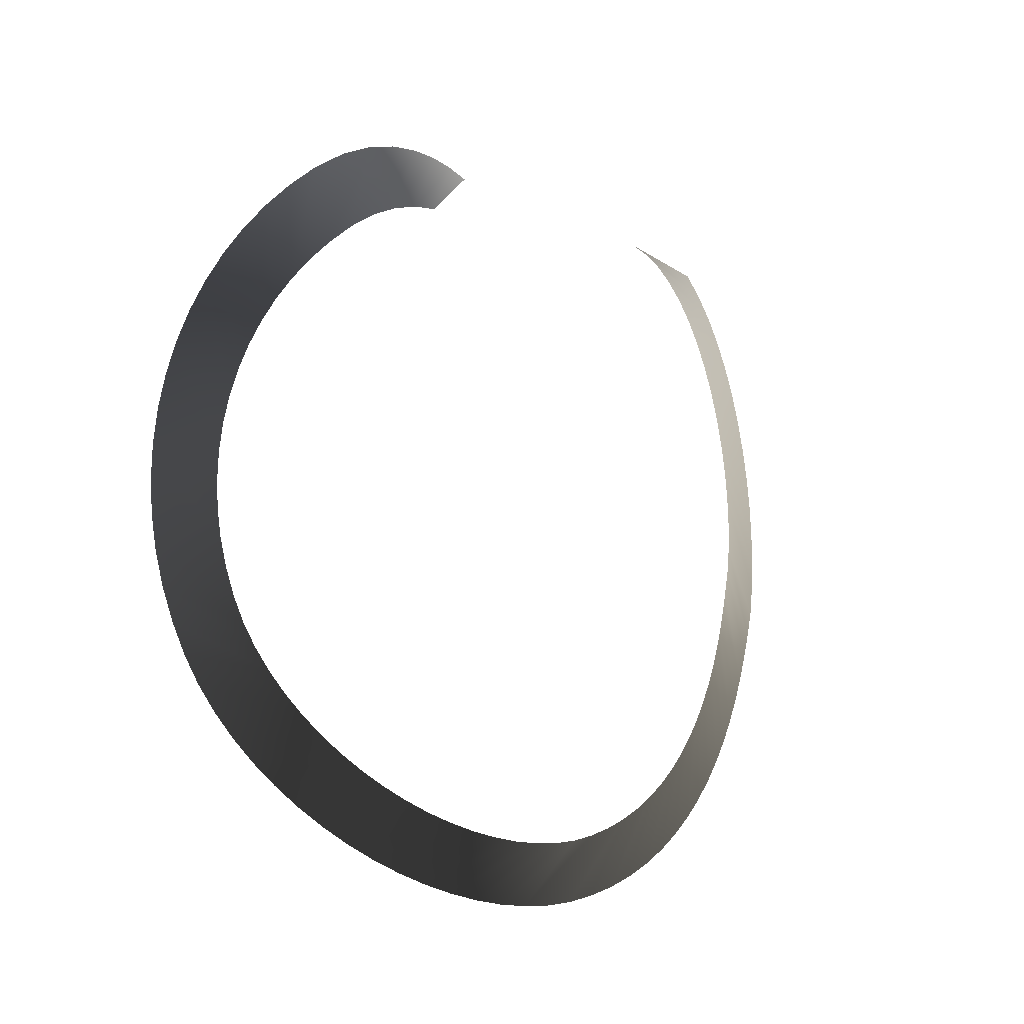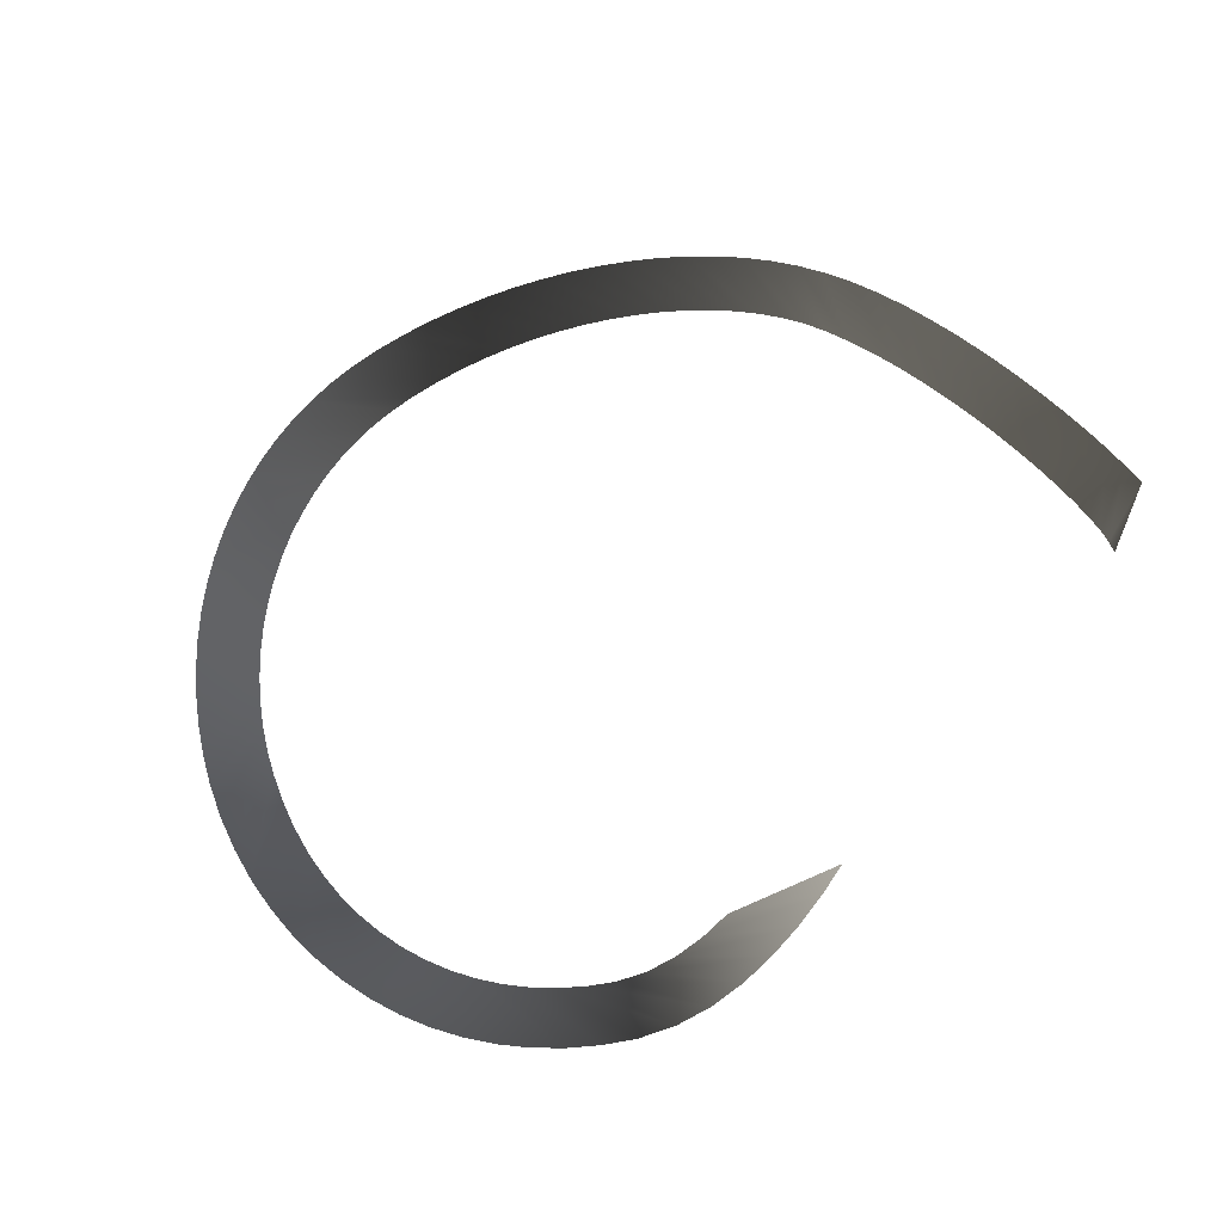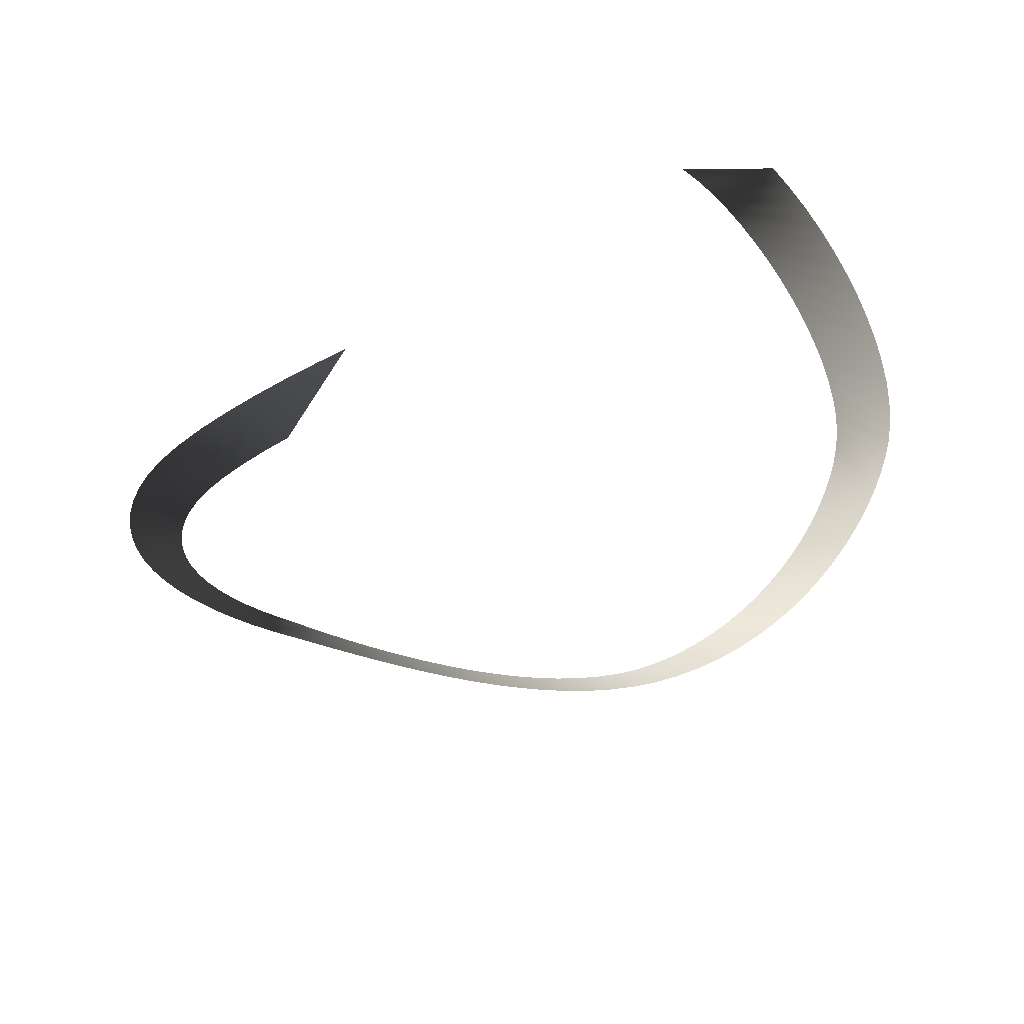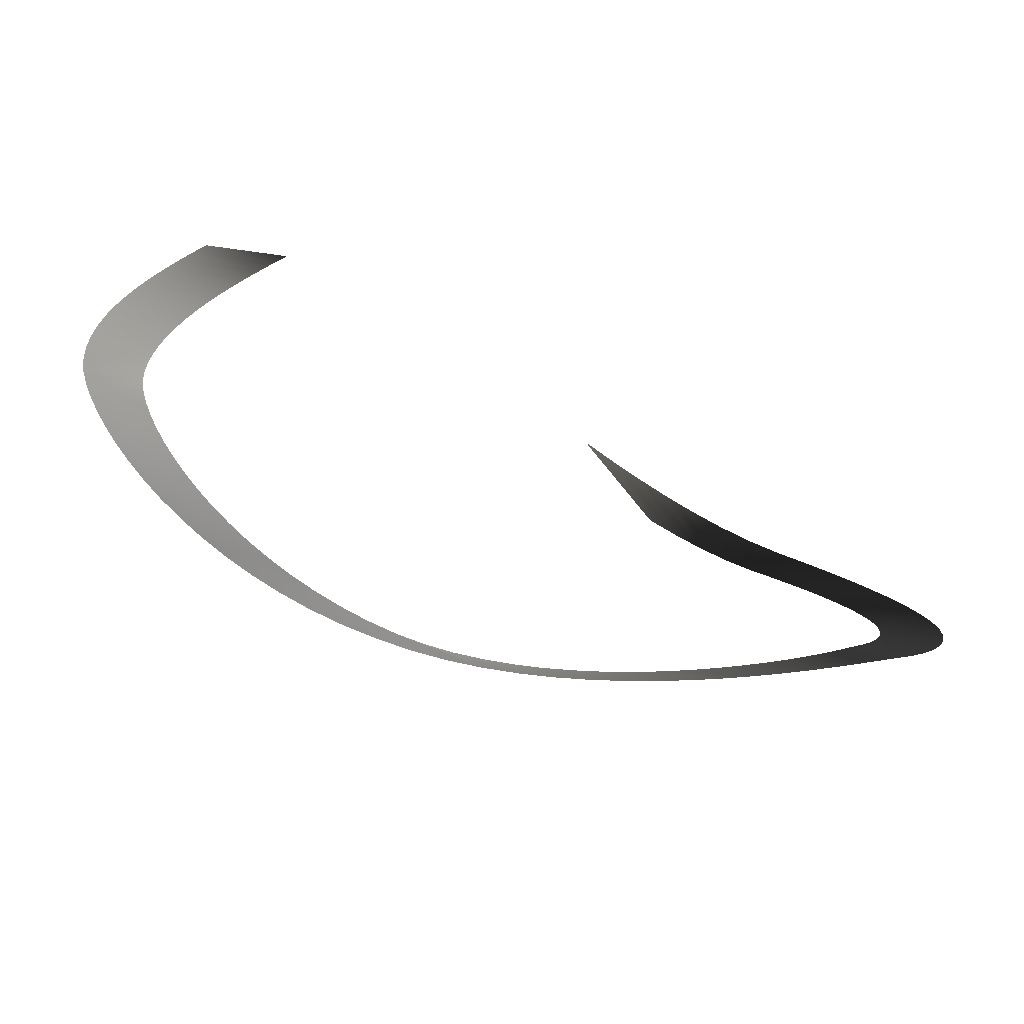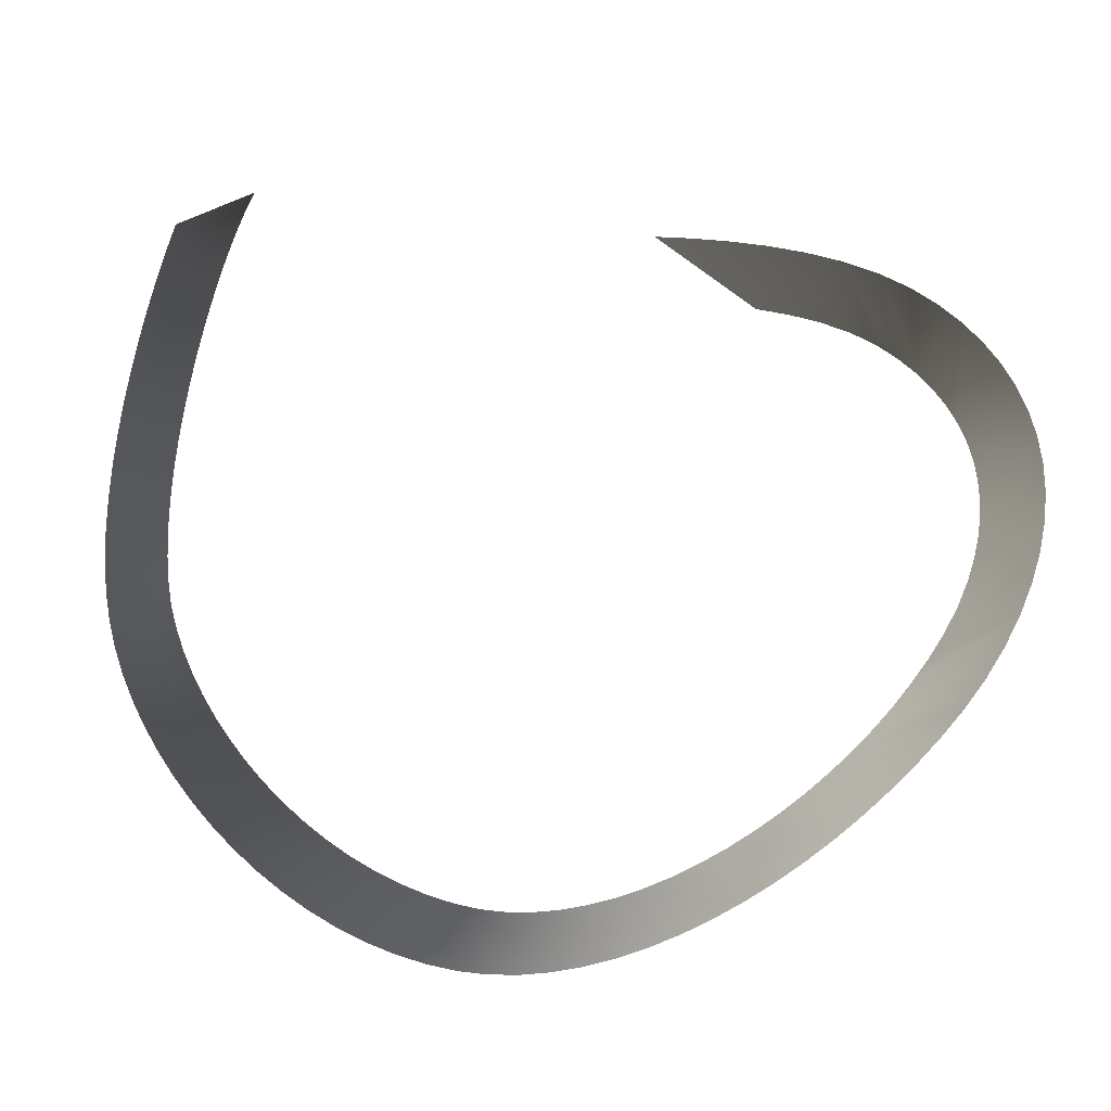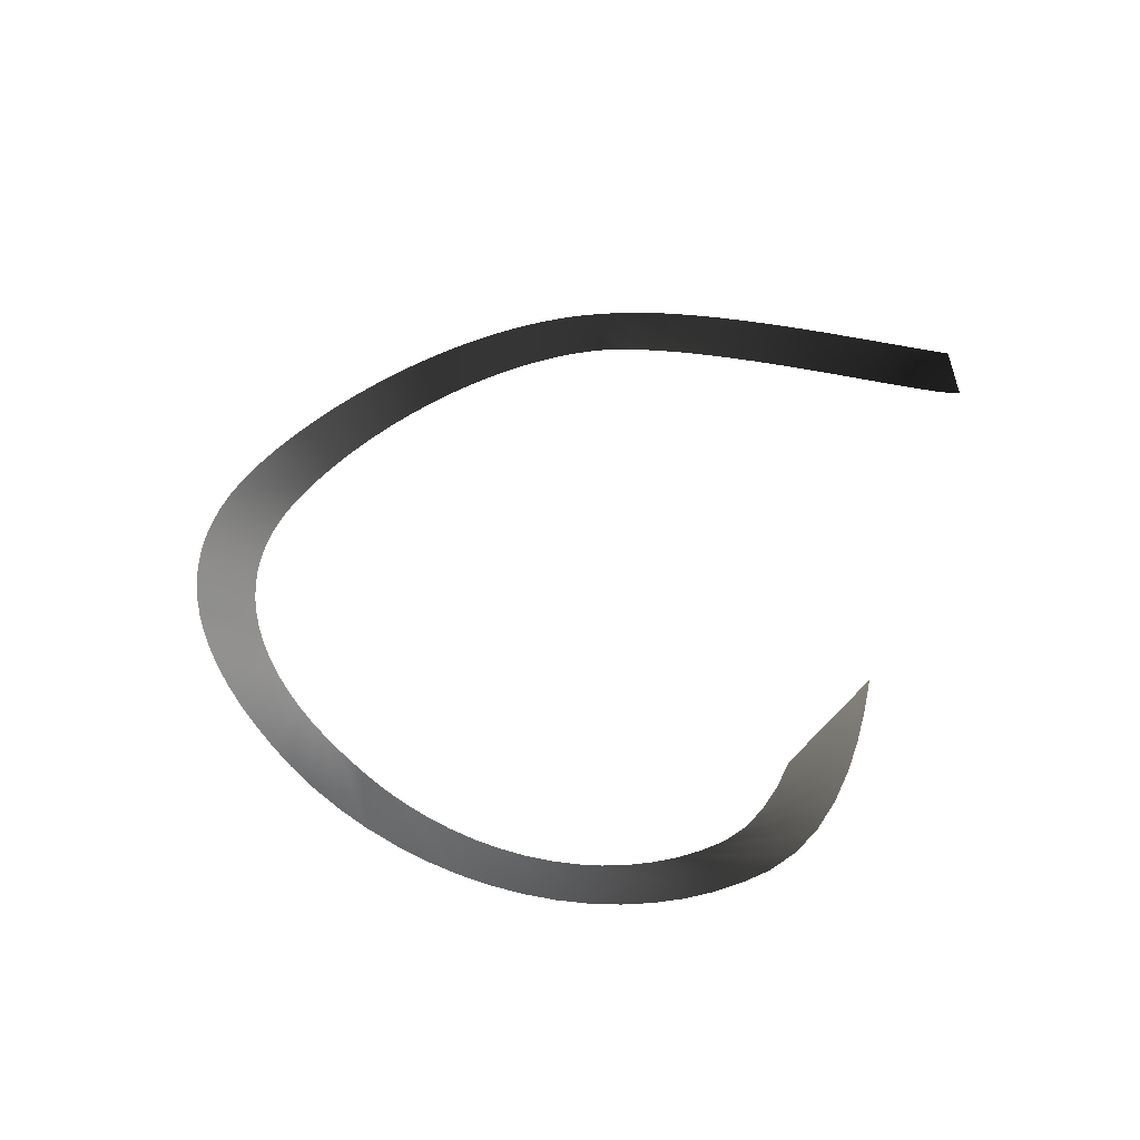
<metadata>
{"format":"obj","ext":"obj","renderer":"f3d","projection":"perspective","resolution":1024,"background":"white","views":[{"elev":-14.9,"azim":132.2,"up":"+Y"},{"elev":62.4,"azim":123.5,"up":"+Z"},{"elev":-41.1,"azim":-164.7,"up":"+Z"},{"elev":-67.6,"azim":-16.8,"up":"+Y"},{"elev":-19.9,"azim":18.7,"up":"+Y"},{"elev":40.0,"azim":99.8,"up":"+Z"}]}
</metadata>
<code>
g Eff_Model_PlayerBoy_Skill01_emit_01_2
v -0.9564 1.214 0.2032
v -0.9997 1.177 0.1707
v -1.245 1.165 0.1739
v -1.285 1.088 0.1534
v -1.035 1.135 0.147
v -1.322 1.003 0.1364
v -1.071 1.079 0.1256
v -1.356 0.9115 0.1224
v -1.105 1.013 0.1068
v -1.386 0.814 0.1111
v -1.139 0.9376 0.09065
v -1.413 0.712 0.1021
v -1.169 0.8541 0.07708
v -1.435 0.6067 0.09507
v -1.198 0.7643 0.06595
v -1.454 0.4993 0.08968
v -1.222 0.6698 0.05706
v -1.467 0.3912 0.08561
v -1.244 0.5719 0.05018
v -1.476 0.2834 0.08254
v -1.261 0.4722 0.0451
v -1.479 0.1773 0.0801
v -1.273 0.3723 0.04158
v -1.476 0.07381 0.07791
v -1.281 0.2736 0.03942
v -1.466 -0.0259 0.07553
v -1.283 0.1777 0.03842
v -1.449 -0.1208 0.07246
v -1.28 0.08625 0.03841
v -1.426 -0.2075 0.07097
v -1.271 0.000936 0.03928
v -1.396 -0.2938 0.067
v -1.257 -0.07646 0.04098
v -1.36 -0.3794 0.06098
v -1.238 -0.1487 0.03844
v -1.318 -0.4639 0.05331
v -1.213 -0.2218 0.03375
v -1.27 -0.5469 0.04441
v -1.182 -0.2952 0.02721
v -1.217 -0.6279 0.03468
v -1.146 -0.3684 0.01912
v -1.158 -0.7065 0.02449
v -1.104 -0.4409 0.009811
v -1.094 -0.7823 0.01425
v -1.058 -0.5121 -0.0003857
v -1.025 -0.8548 0.00435
v -1.006 -0.5815 -0.01114
v -0.9513 -0.9236 -0.004825
v -0.9501 -0.6486 -0.0221
v -0.8727 -0.9881 -0.01287
v -0.8894 -0.7129 -0.03295
v -0.7896 -1.048 -0.0194
v -0.8244 -0.7739 -0.04335
v -0.7022 -1.102 -0.02399
v -0.7553 -0.8312 -0.05296
v -0.6106 -1.151 -0.02624
v -0.6824 -0.8843 -0.06146
v -0.5152 -1.193 -0.02574
v -0.6058 -0.9327 -0.06853
v -0.4161 -1.229 -0.0221
v -0.5257 -0.9762 -0.07385
v -0.3195 -1.255 -0.01649
v -0.4422 -1.014 -0.0771
v -0.2232 -1.272 -0.008622
v -0.3554 -1.046 -0.07796
v -0.1257 -1.28 0.001548
v -0.2738 -1.069 -0.07531
v -0.0276 -1.28 0.01354
v -0.1928 -1.084 -0.06991
v 0.07076 -1.273 0.02688
v -0.1099 -1.091 -0.06244
v 0.1689 -1.259 0.04113
v -0.02537 -1.092 -0.05325
v 0.2664 -1.238 0.05582
v 0.0602 -1.086 -0.04269
v 0.3628 -1.21 0.07053
v 0.1463 -1.074 -0.03115
v 0.4578 -1.177 0.0848
v 0.2324 -1.055 -0.019
v 0.5509 -1.138 0.09821
v 0.318 -1.031 -0.006629
v 0.6416 -1.094 0.1103
v 0.4024 -1.002 0.005567
v 0.7297 -1.045 0.1206
v 0.4852 -0.9674 0.01721
v 0.8146 -0.9909 0.1287
v 0.5658 -0.9281 0.0279
v 0.8959 -0.9327 0.134
v 0.6436 -0.8845 0.03728
v 0.9732 -0.8705 0.1361
v 0.7181 -0.8369 0.04499
v 1.046 -0.8046 0.1345
v 0.7888 -0.7858 0.05067
v 1.114 -0.7352 0.1285
v 0.8552 -0.7315 0.05401
v 1.176 -0.6626 0.1175
v 0.9168 -0.6744 0.05471
v 1.236 -0.5792 0.1026
v 0.9731 -0.615 0.05251
v 1.29 -0.4889 0.08605
v 1.024 -0.5536 0.04719
v 1.335 -0.3965 0.06784
v 1.074 -0.4837 0.03557
v 1.37 -0.3026 0.04817
v 1.119 -0.4088 0.02056
v 1.395 -0.2077 0.02725
v 1.156 -0.333 0.004324
v 1.41 -0.1122 0.005294
v 1.185 -0.2568 -0.01297
v 1.416 -0.01656 -0.01747
v 1.206 -0.1802 -0.03116
v 1.412 0.07857 -0.04081
v 1.218 -0.1037 -0.05012
v 1.398 0.1727 -0.0645
v 1.223 -0.02741 -0.06971
v 1.374 0.2654 -0.0883
v 1.22 0.04844 -0.0898
v 1.341 0.356 -0.112
v 1.21 0.1236 -0.1103
v 1.299 0.4441 -0.1353
v 1.191 0.1979 -0.131
v 1.247 0.5293 -0.158
v 1.165 0.2711 -0.1518
v 1.186 0.6111 -0.18
v 1.13 0.3428 -0.1726
v 1.116 0.6891 -0.201
v 1.088 0.4129 -0.1933
v 1.035 0.7647 -0.2212
v 1.038 0.481 -0.2137
v 0.9342 0.8369 -0.2339
v 0.9792 0.5468 -0.2336
v 0.8265 0.8933 -0.2327
v 0.9116 0.6104 -0.2528
v 0.7147 0.9357 -0.22
v 0.8319 0.6677 -0.264
v 0.6011 0.9661 -0.1981
v 0.7441 0.7138 -0.2642
v 0.4878 0.9863 -0.1691
v 0.6496 0.7498 -0.2548
v 0.3768 0.9981 -0.1349
v 0.5503 0.7765 -0.2369
v 0.2698 1.003 -0.09745
g Eff_Model_PlayerBoy_Skill01_emit_01_2_0
f 3 2 1
f 2 3 4
f 4 5 2
f 5 4 6
f 6 7 5
f 7 6 8
f 8 9 7
f 9 8 10
f 10 11 9
f 11 10 12
f 12 13 11
f 13 12 14
f 14 15 13
f 15 14 16
f 16 17 15
f 17 16 18
f 18 19 17
f 19 18 20
f 20 21 19
f 21 20 22
f 22 23 21
f 23 22 24
f 24 25 23
f 25 24 26
f 26 27 25
f 27 26 28
f 28 29 27
f 29 28 30
f 30 31 29
f 31 30 32
f 32 33 31
f 33 32 34
f 34 35 33
f 35 34 36
f 36 37 35
f 37 36 38
f 38 39 37
f 39 38 40
f 40 41 39
f 41 40 42
f 42 43 41
f 43 42 44
f 44 45 43
f 45 44 46
f 46 47 45
f 47 46 48
f 48 49 47
f 49 48 50
f 50 51 49
f 51 50 52
f 52 53 51
f 53 52 54
f 54 55 53
f 55 54 56
f 56 57 55
f 57 56 58
f 58 59 57
f 59 58 60
f 60 61 59
f 61 60 62
f 62 63 61
f 63 62 64
f 64 65 63
f 65 64 66
f 66 67 65
f 67 66 68
f 68 69 67
f 69 68 70
f 70 71 69
f 71 70 72
f 72 73 71
f 73 72 74
f 74 75 73
f 75 74 76
f 76 77 75
f 77 76 78
f 78 79 77
f 79 78 80
f 80 81 79
f 81 80 82
f 82 83 81
f 83 82 84
f 84 85 83
f 85 84 86
f 86 87 85
f 87 86 88
f 88 89 87
f 89 88 90
f 90 91 89
f 91 90 92
f 92 93 91
f 93 92 94
f 94 95 93
f 95 94 96
f 96 97 95
f 97 96 98
f 98 99 97
f 99 98 100
f 100 101 99
f 101 100 102
f 102 103 101
f 103 102 104
f 104 105 103
f 105 104 106
f 106 107 105
f 107 106 108
f 108 109 107
f 109 108 110
f 110 111 109
f 111 110 112
f 112 113 111
f 113 112 114
f 114 115 113
f 115 114 116
f 116 117 115
f 117 116 118
f 118 119 117
f 119 118 120
f 120 121 119
f 121 120 122
f 122 123 121
f 123 122 124
f 124 125 123
f 125 124 126
f 126 127 125
f 127 126 128
f 128 129 127
f 129 128 130
f 130 131 129
f 131 130 132
f 132 133 131
f 133 132 134
f 134 135 133
f 135 134 136
f 136 137 135
f 137 136 138
f 138 139 137
f 139 138 140
f 140 141 139
f 141 140 142

</code>
